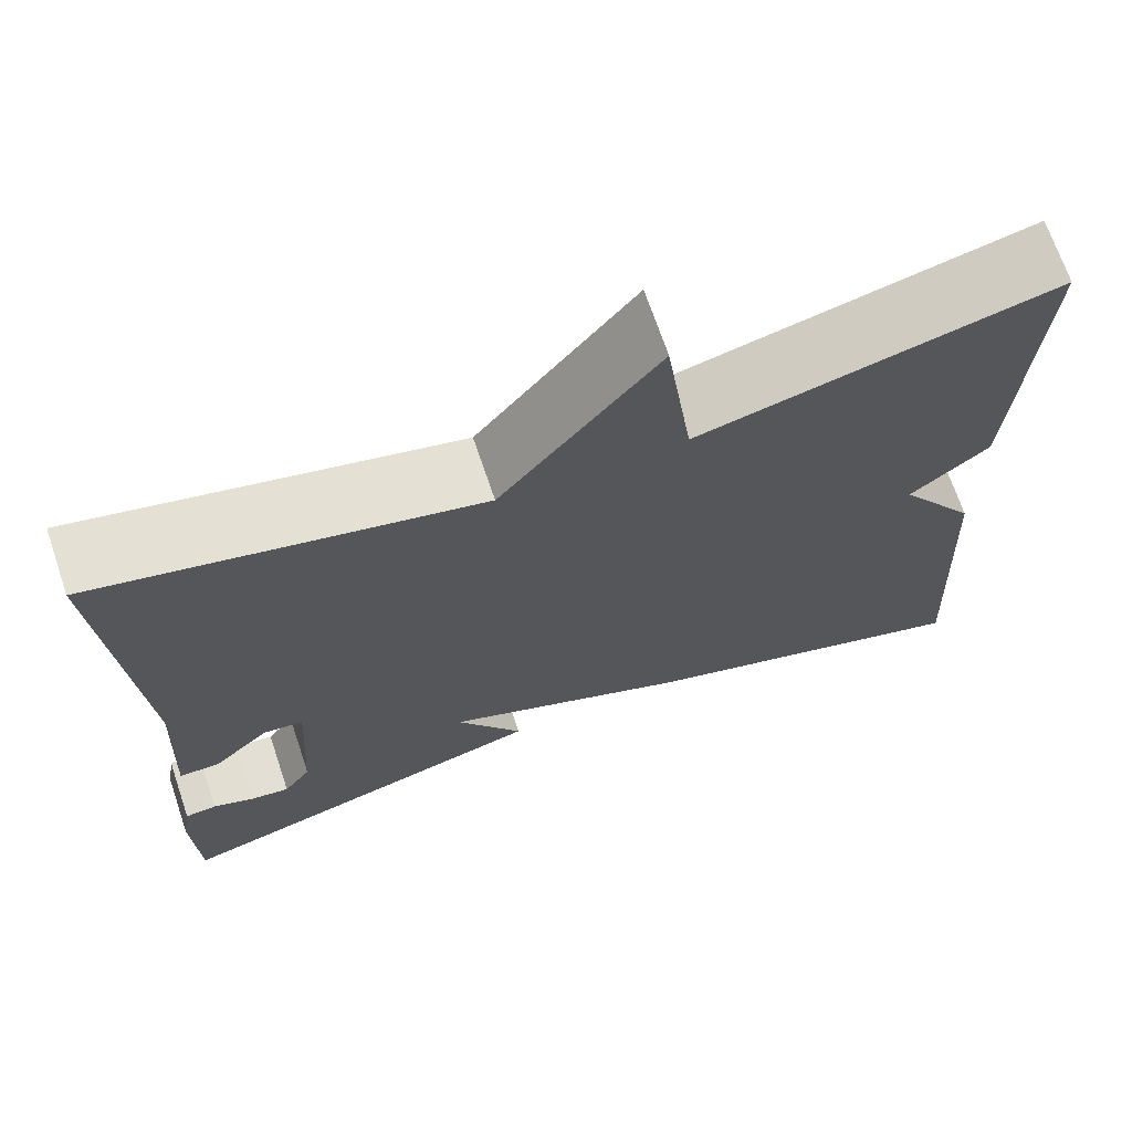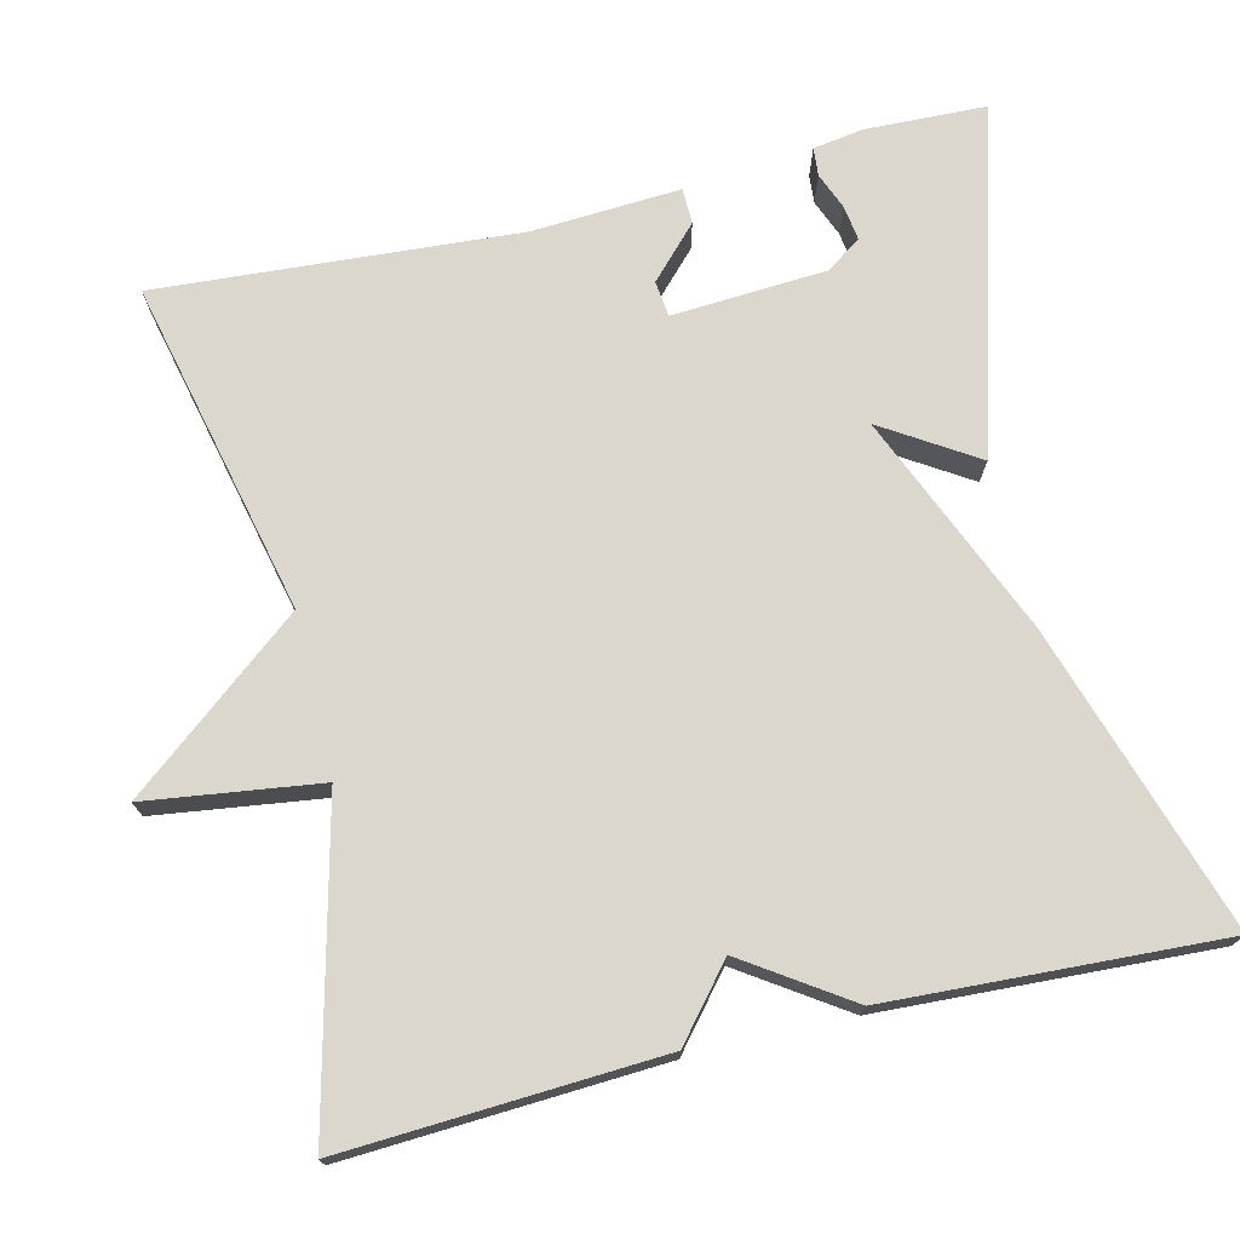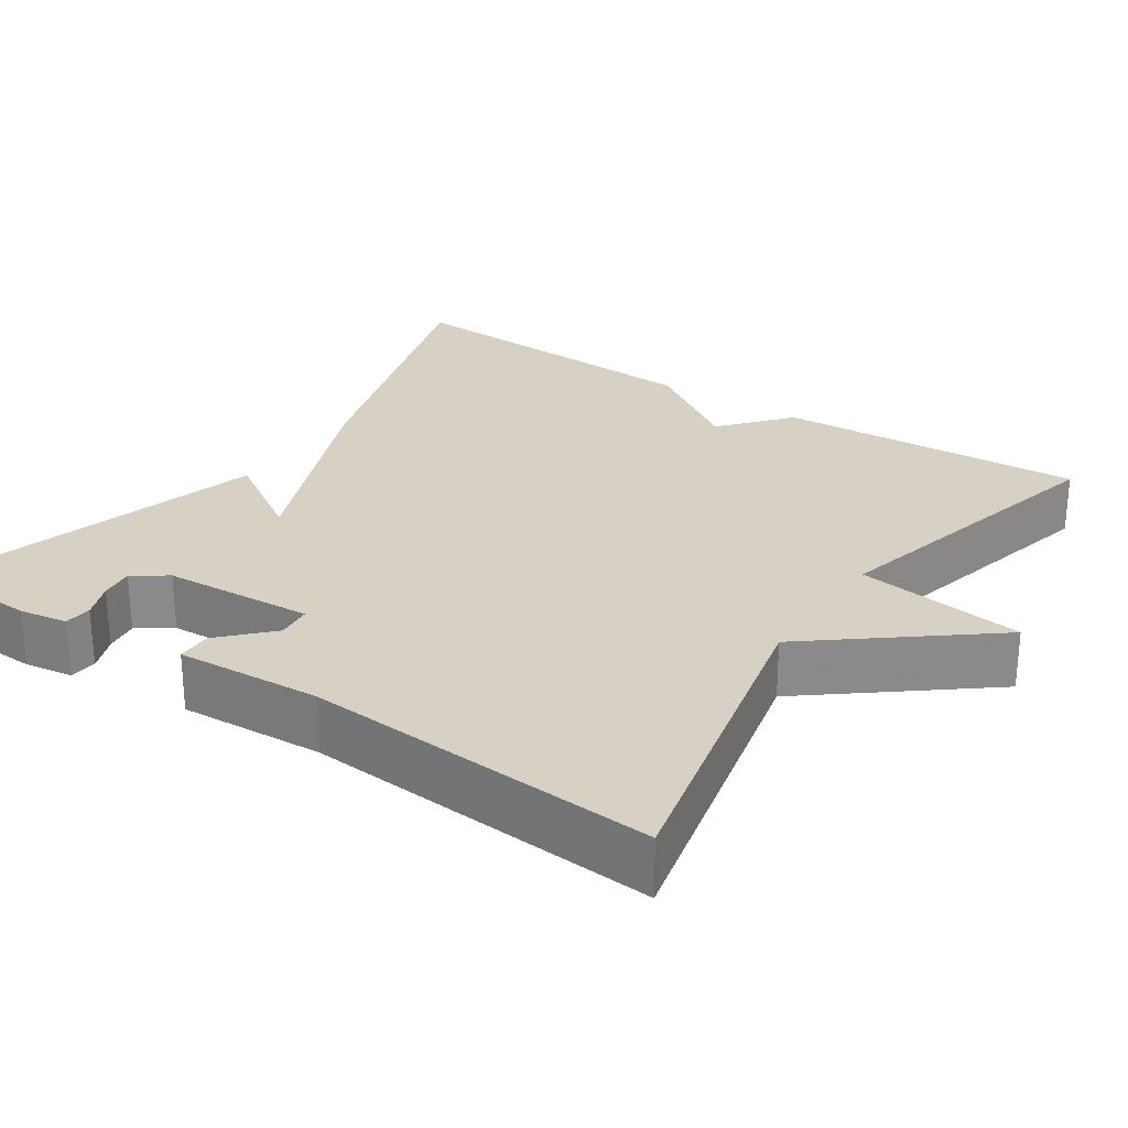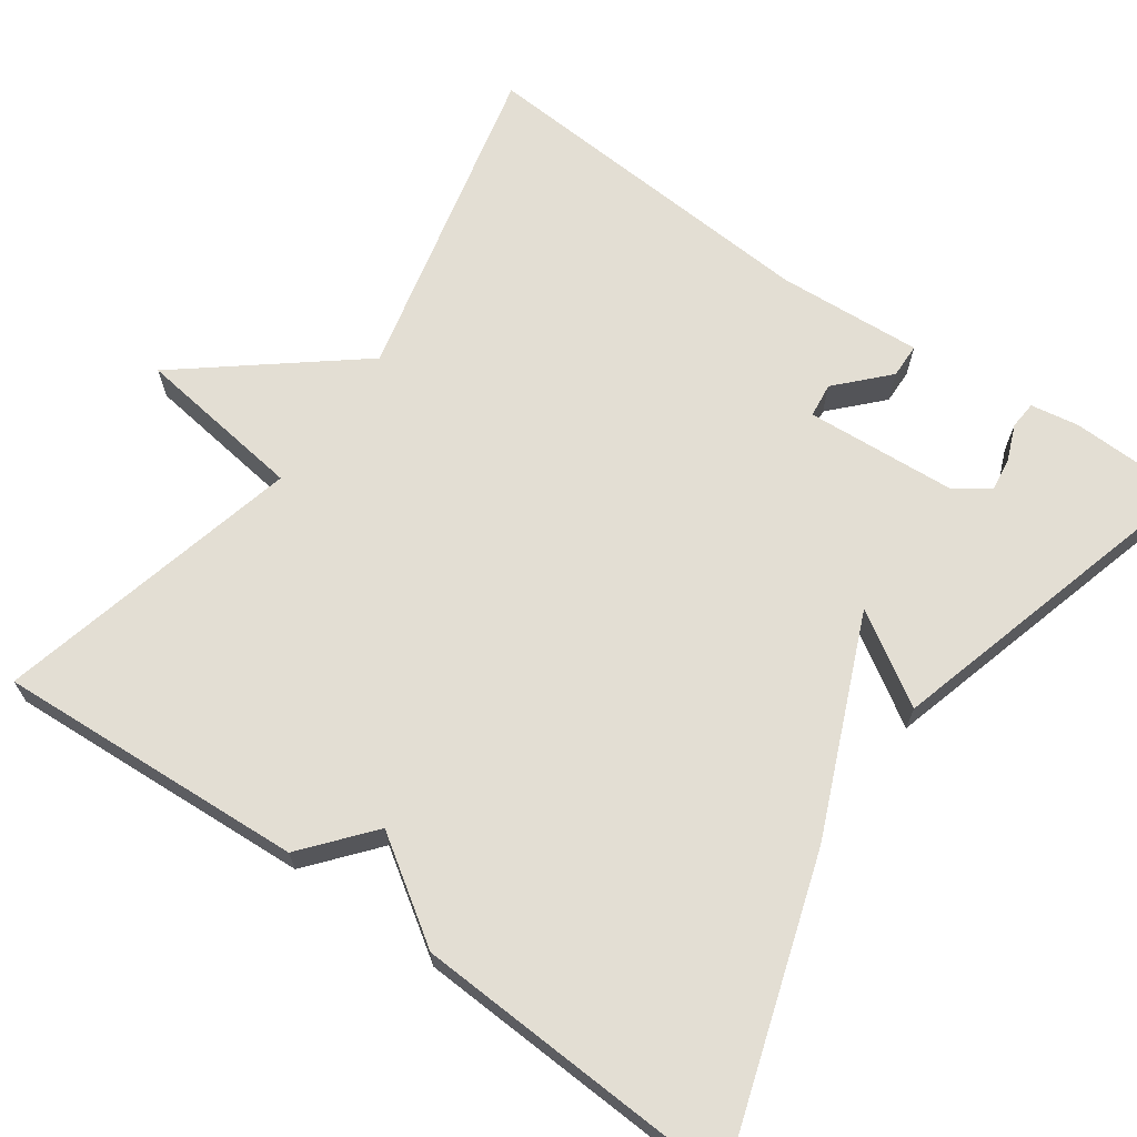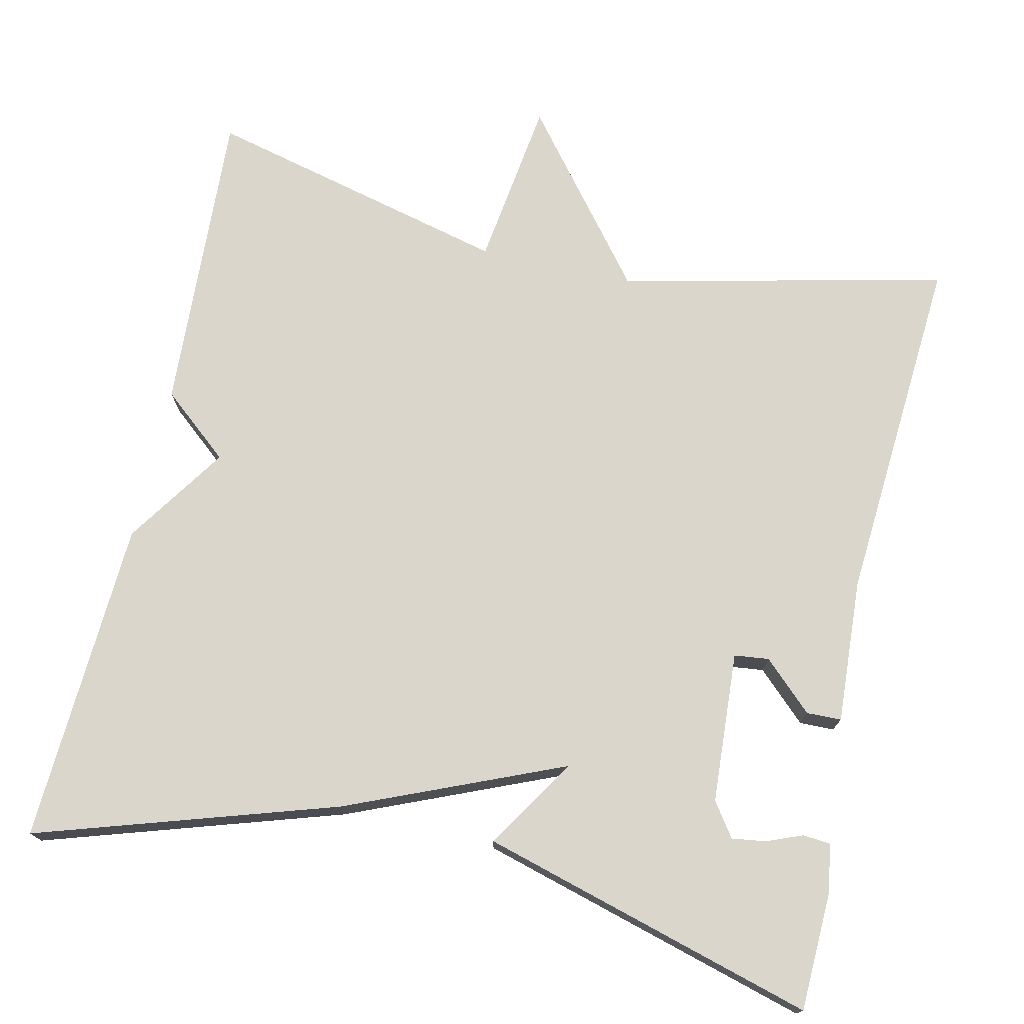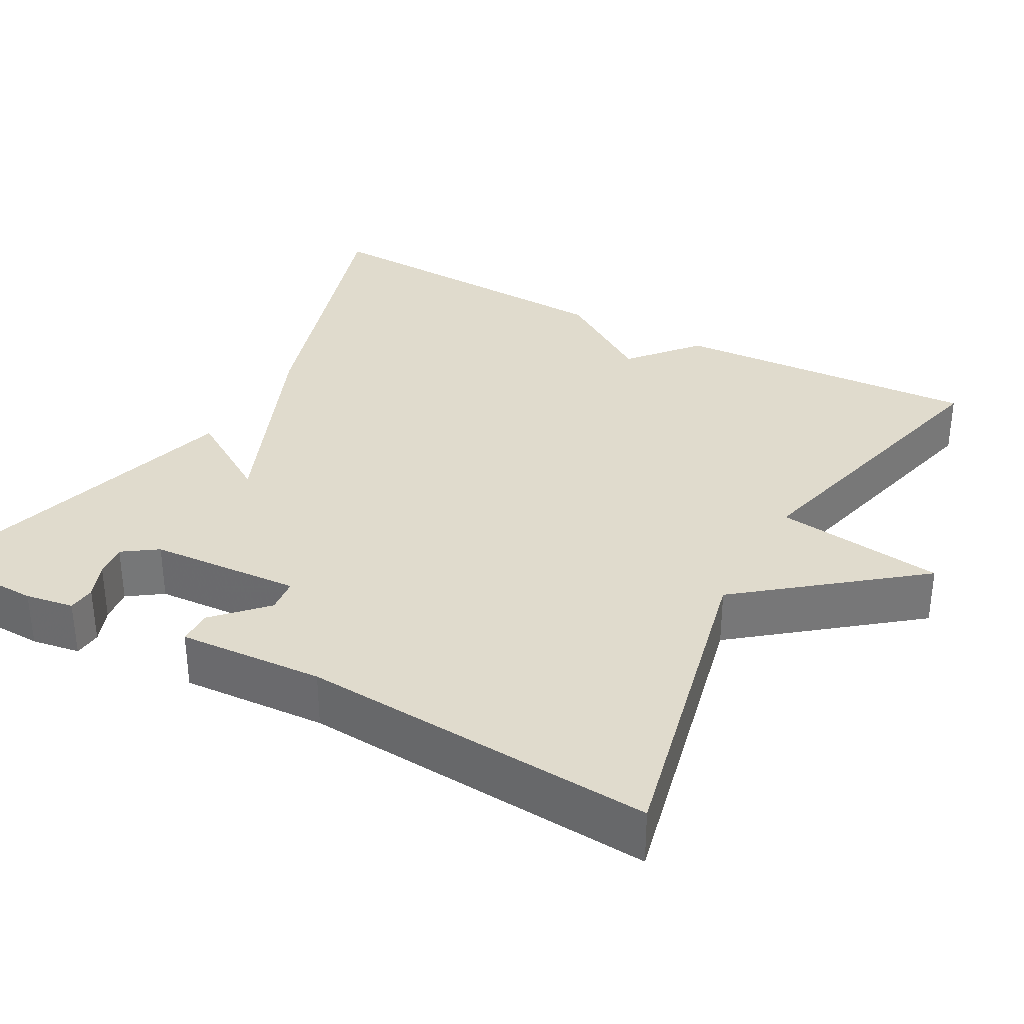
<metadata>
{"format":"obj","ext":"obj","renderer":"f3d","projection":"perspective","resolution":1024,"background":"white","views":[{"elev":69.6,"azim":-18.7,"up":"+Z"},{"elev":73.1,"azim":76.5,"up":"+Y"},{"elev":26.7,"azim":-56.1,"up":"+Y"},{"elev":67.3,"azim":125.1,"up":"+Y"},{"elev":74.0,"azim":-167.3,"up":"+Y"},{"elev":33.3,"azim":-61.2,"up":"+Y"}]}
</metadata>
<code>
v -0.5 0.07 -0.5
v -0.505 0.07 -0.35
v -0.495 0.07 -0.289
v -0.46 0.07 -0.286
v -0.415 0.07 -0.304
v -0.372 0.07 -0.31
v -0.342 0.07 -0.267
v -0.33 0.07 -0.076
v -0.374 0.07 -0.071
v -0.436 0.07 -0.13
v -0.48 0.07 -0.129
v -0.469 0.07 0.054
v -0.5 0.07 0.5
v -0.087 0.07 0.405
v 0.084 0.07 0.619
v 0.113 0.07 0.405
v 0.5 0.07 0.5
v 0.479 0.07 0.11
v 0.393 0.07 0.038
v 0.479 0.07 -0.09
v 0.5 0.07 -0.5
v 0.123 0.07 -0.38
v -0.15 0.07 -0.265
v -0.077 0.07 -0.38
v -0.5 0 -0.5
v -0.505 0 -0.35
v -0.495 0 -0.289
v -0.46 0 -0.286
v -0.415 0 -0.304
v -0.372 0 -0.31
v -0.342 0 -0.267
v -0.33 0 -0.076
v -0.374 0 -0.071
v -0.436 0 -0.13
v -0.48 0 -0.129
v -0.469 0 0.054
v -0.5 0 0.5
v -0.087 0 0.405
v 0.084 0 0.619
v 0.113 0 0.405
v 0.5 0 0.5
v 0.479 0 0.11
v 0.393 0 0.038
v 0.479 0 -0.09
v 0.5 0 -0.5
v 0.123 0 -0.38
v -0.15 0 -0.265
v -0.077 0 -0.38
f 23 24 1 2
f 21 22 23
f 20 21 23
f 19 20 23
f 18 19 23
f 17 18 23
f 16 17 23
f 14 15 16 23
f 12 13 14
f 11 12 14
f 10 11 14
f 9 10 14
f 8 9 14
f 7 8 14 23
f 6 7 23
f 2 3 4 5
f 2 5 6
f 2 6 23
f 26 25 48 47
f 47 46 45
f 47 45 44
f 47 44 43
f 47 43 42
f 47 42 41
f 47 41 40
f 47 40 39 38
f 38 37 36
f 38 36 35
f 38 35 34
f 38 34 33
f 38 33 32
f 47 38 32 31
f 47 31 30
f 29 28 27 26
f 30 29 26
f 47 30 26
f 1 25 26 2
f 2 26 27 3
f 3 27 28 4
f 4 28 29 5
f 5 29 30 6
f 6 30 31 7
f 7 31 32 8
f 8 32 33 9
f 9 33 34 10
f 10 34 35 11
f 11 35 36 12
f 12 36 37 13
f 13 37 38 14
f 14 38 39 15
f 15 39 40 16
f 16 40 41 17
f 17 41 42 18
f 18 42 43 19
f 19 43 44 20
f 20 44 45 21
f 21 45 46 22
f 22 46 47 23
f 23 47 48 24
f 24 48 25 1

</code>
